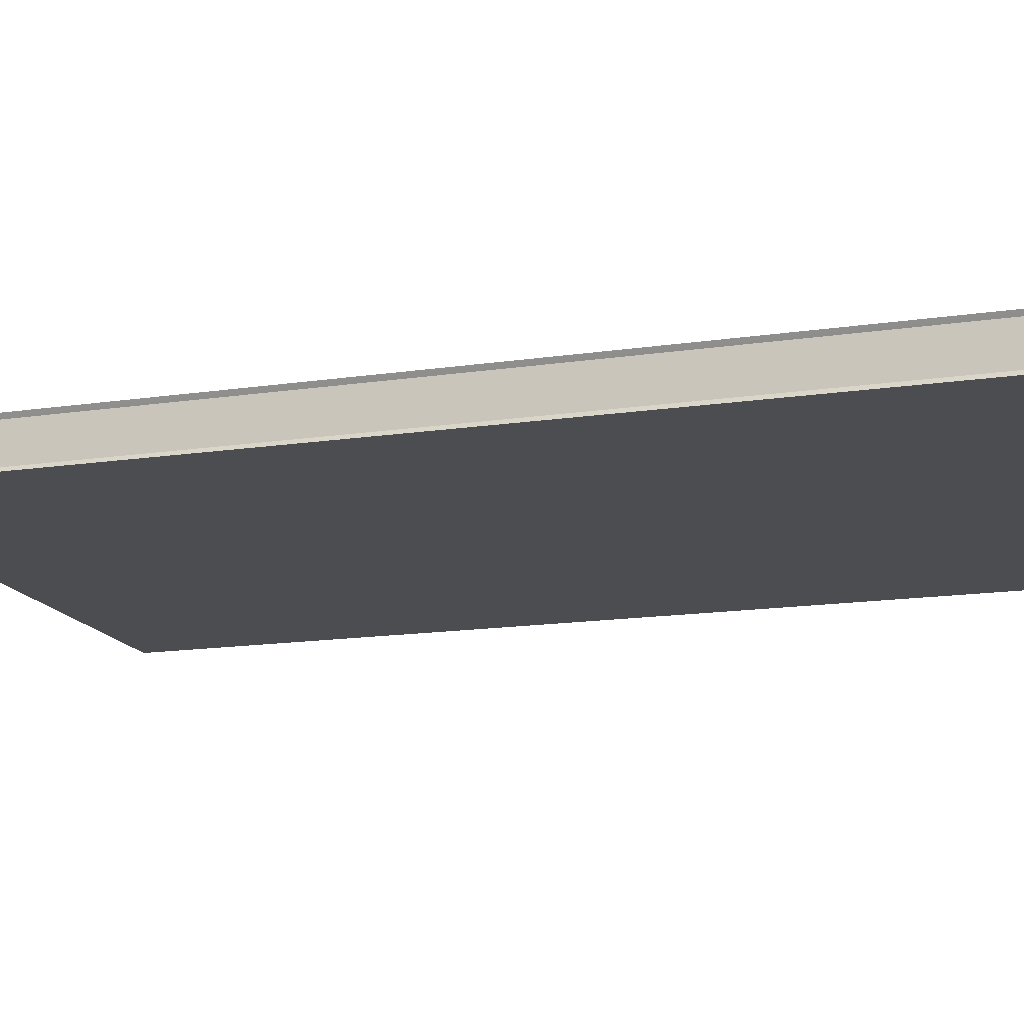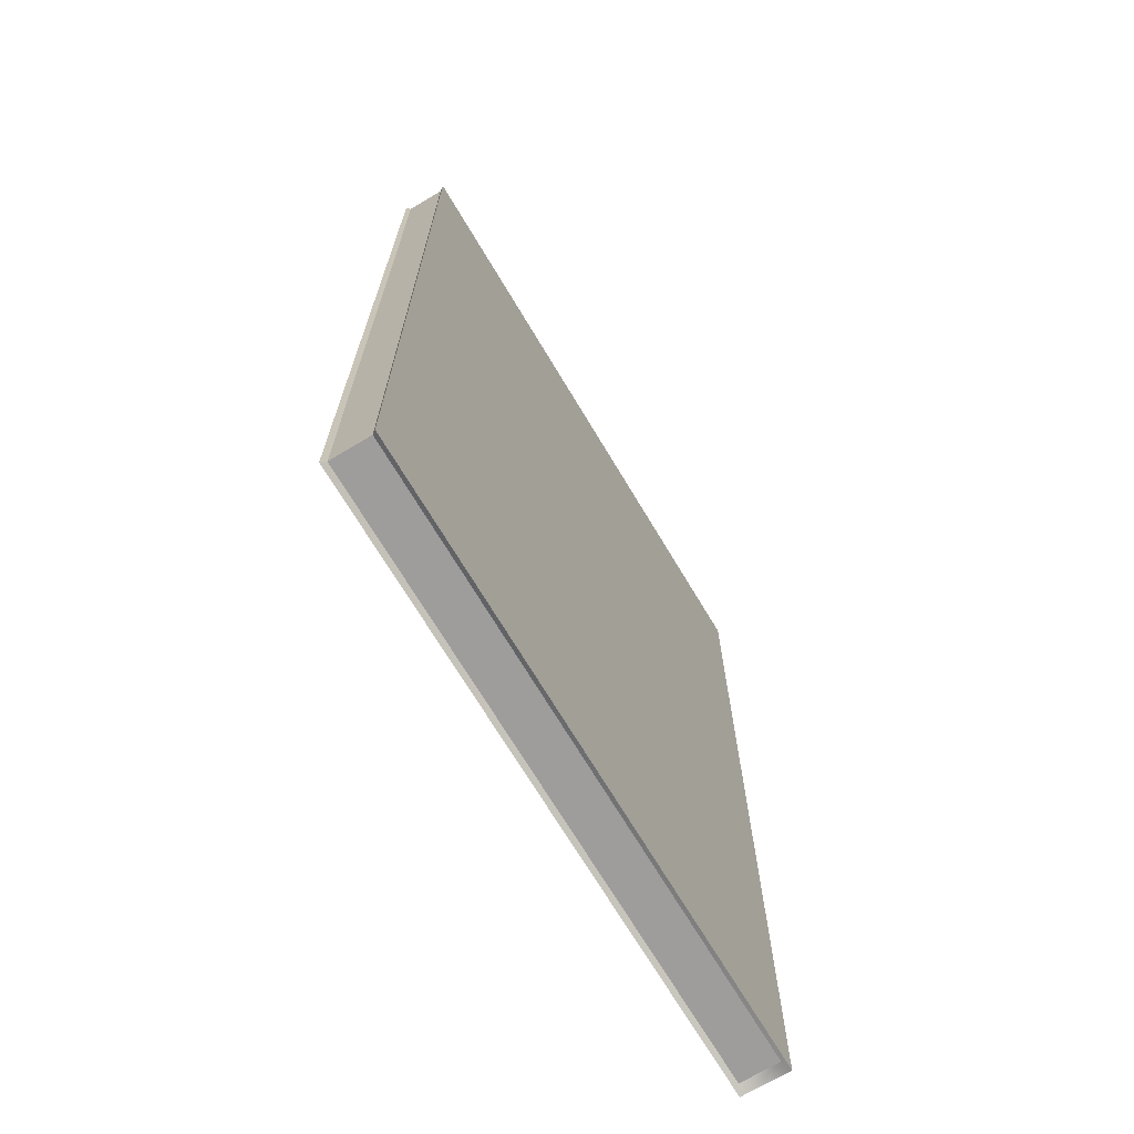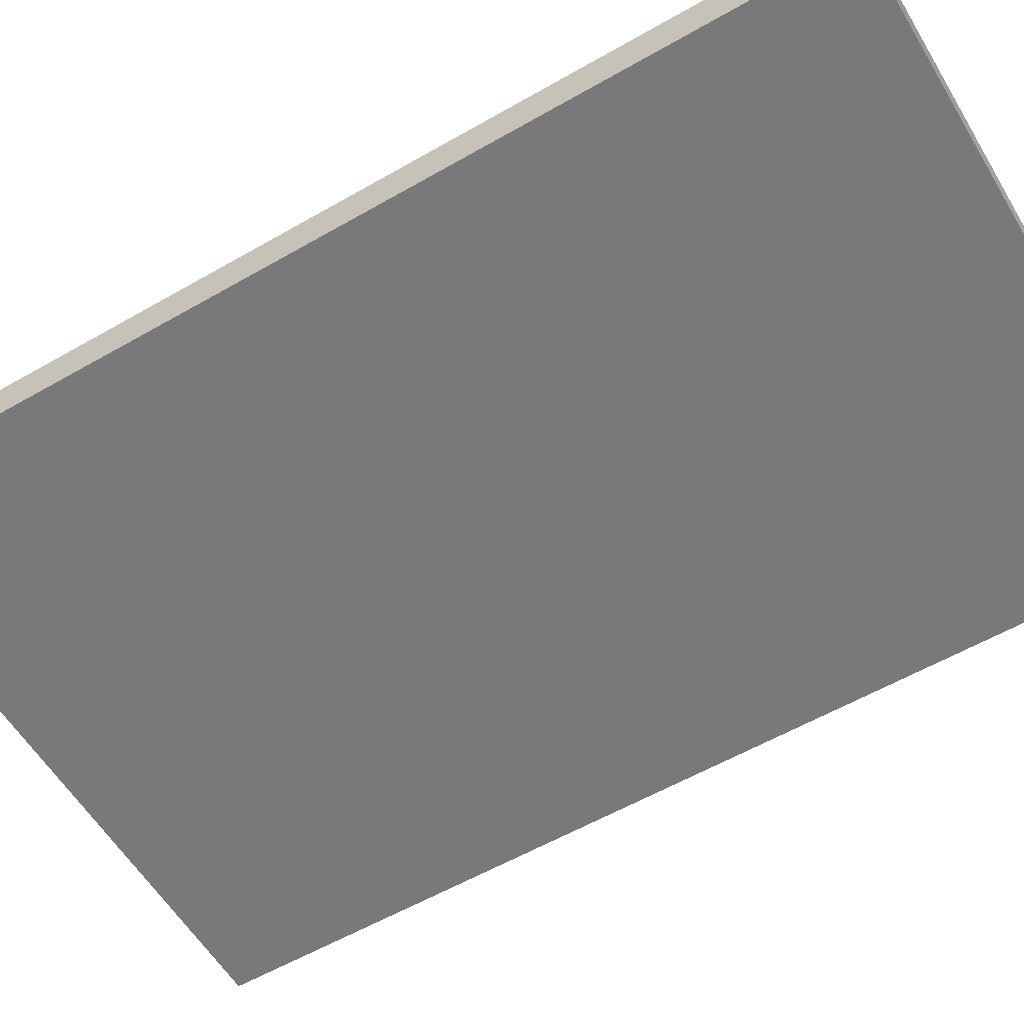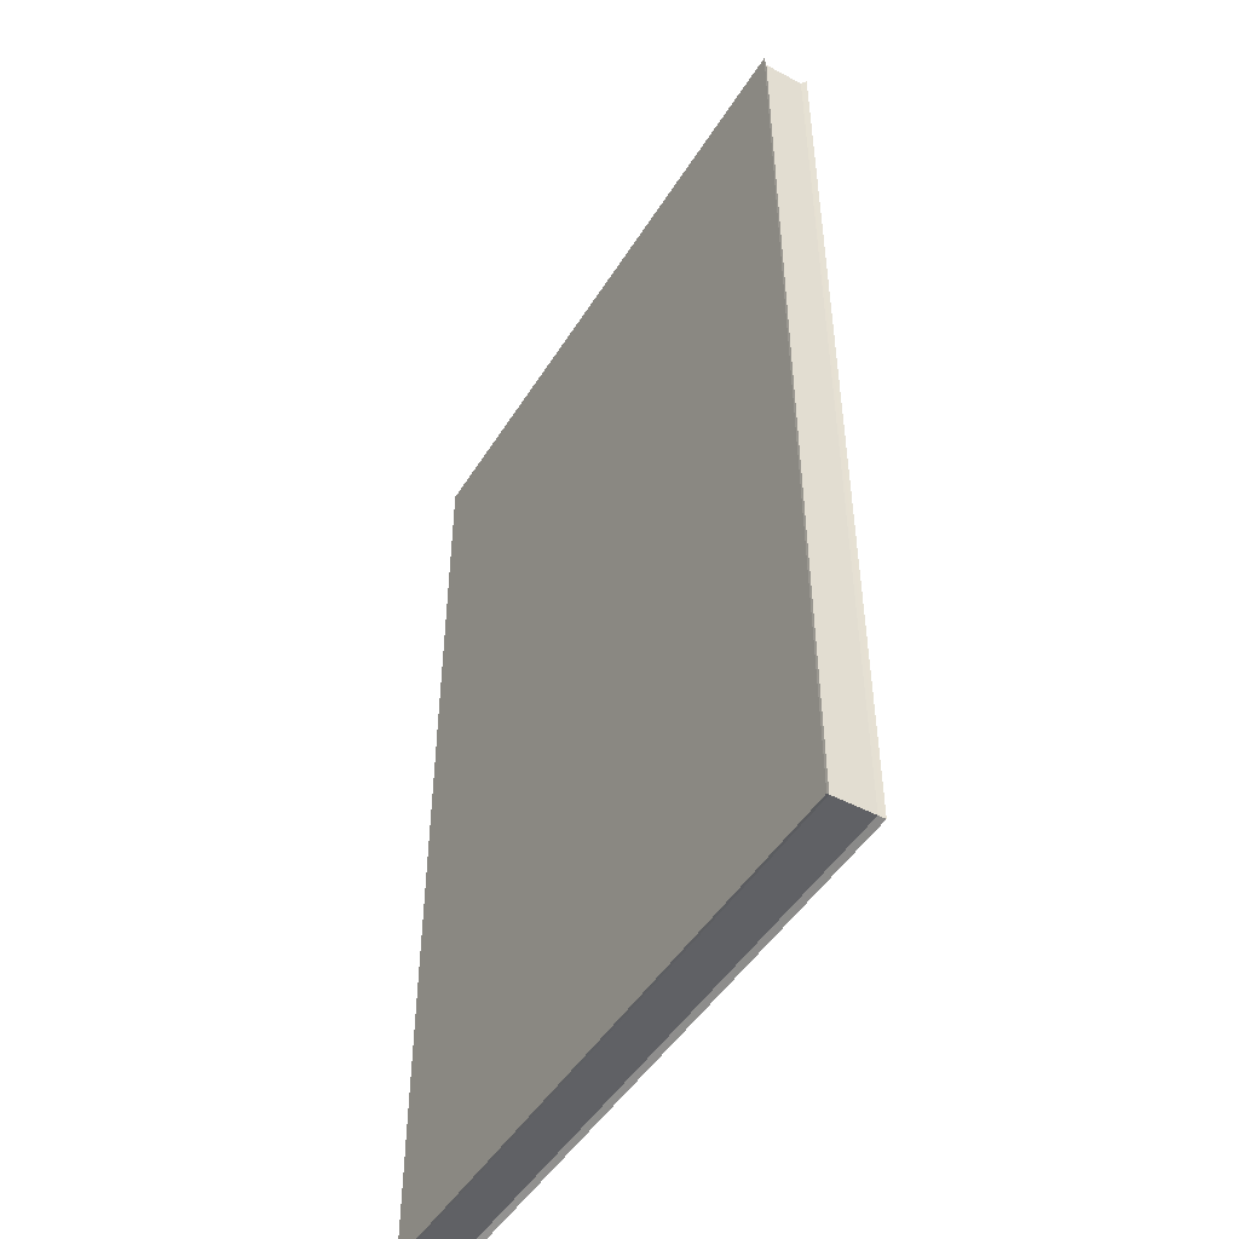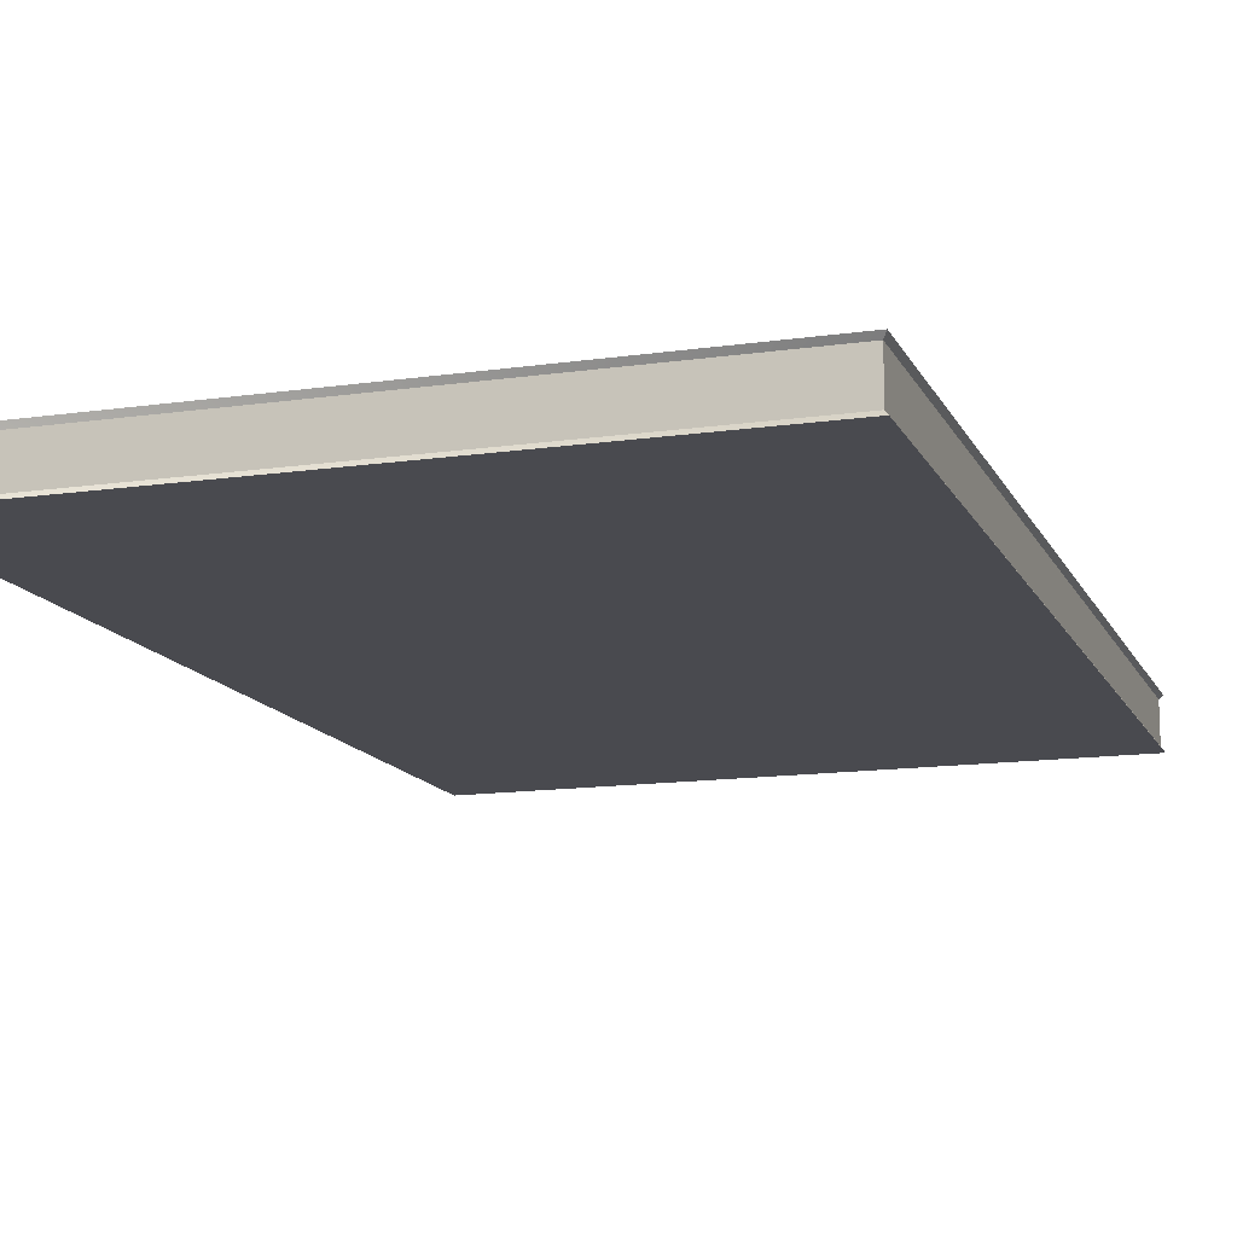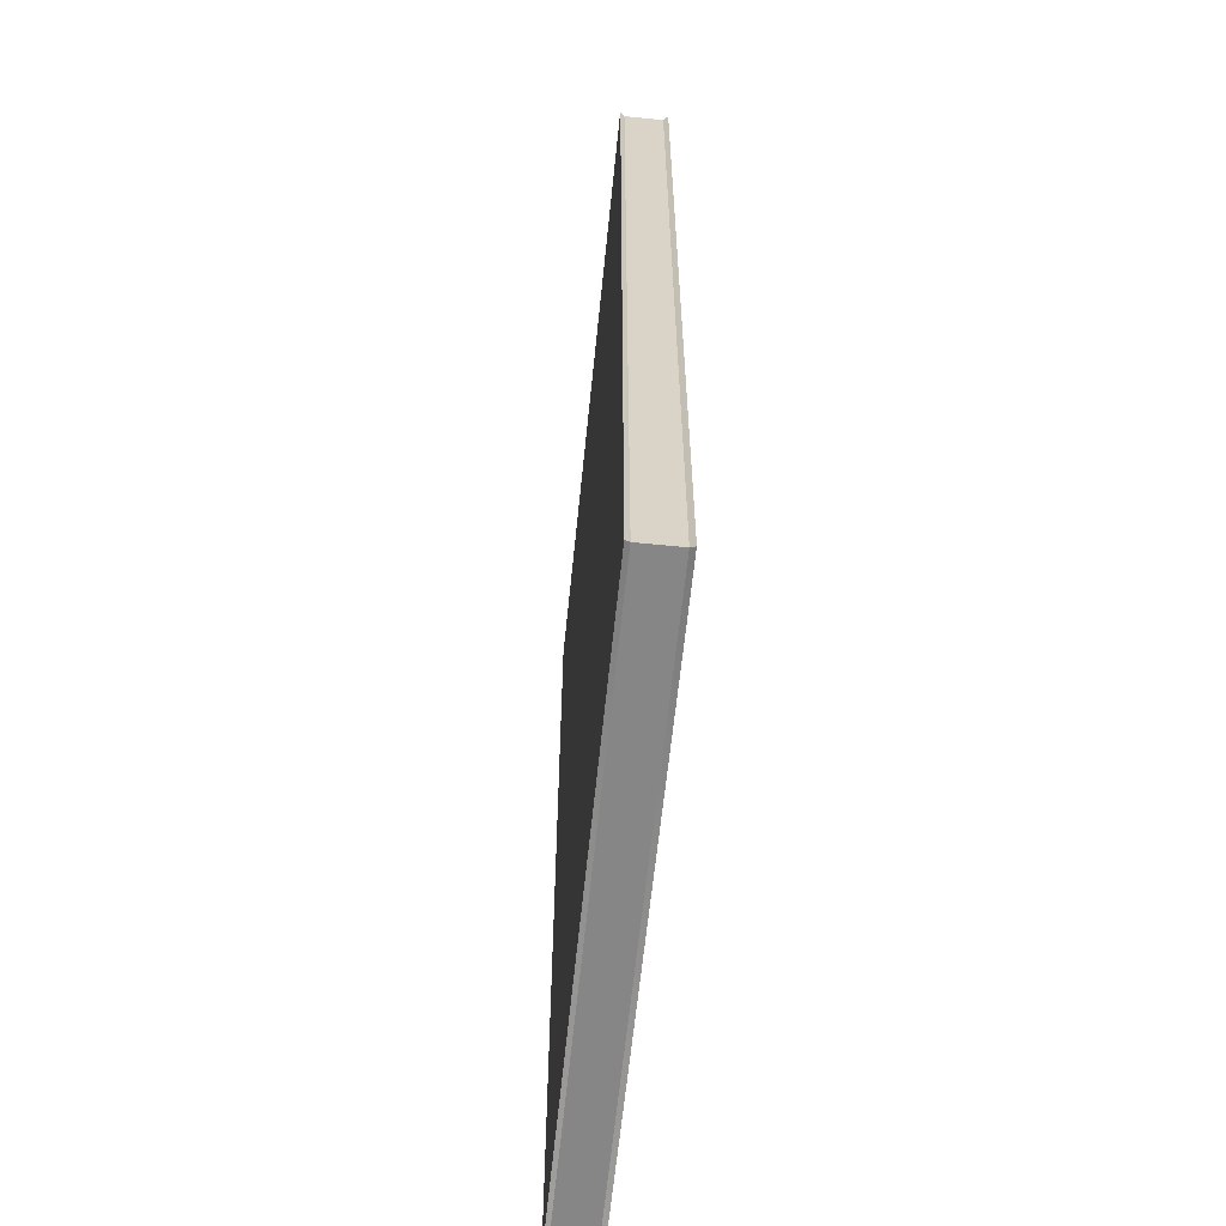
<metadata>
{"format":"obj","ext":"obj","renderer":"f3d","projection":"perspective","resolution":1024,"background":"white","views":[{"elev":-15.7,"azim":-72.7,"up":"+Y"},{"elev":-70.4,"azim":-59.1,"up":"+Z"},{"elev":-57.9,"azim":120.8,"up":"+Y"},{"elev":-48.3,"azim":-120.6,"up":"+Z"},{"elev":-13.6,"azim":-161.9,"up":"+Y"},{"elev":-62.2,"azim":-95.8,"up":"+Z"}]}
</metadata>
<code>
v 11.78 0.0003746 18.48
v -11.78 0 -18.48
v 11.78 0 -18.48
v -11.78 7.772e-16 18.48
v 11.78 1.829 18.48
v -11.78 1.829 -18.48
v -11.78 1.829 18.48
v 11.78 1.829 -18.48
v 11.43 0.1723 18.33
v 11.43 1.657 18.33
v 11.43 1.657 -18.33
v 11.43 0.1719 -18.33
v -11.66 1.656 -18.33
v -11.66 0.1688 -18.33
v -11.66 1.665 18.33
v -11.66 0.1792 18.33
g mesh
f 2 16 14
f 4 16 2
f 5 8 7
f 7 8 6
f 9 10 16
f 12 13 11
f 14 13 12
f 15 16 10
f 3 8 1
f 5 1 8
f 6 13 7
f 7 13 15
f 1 16 4
f 2 12 3
f 3 12 8
f 5 10 1
f 7 10 5
f 8 13 6
f 9 1 10
f 11 8 12
f 11 13 8
f 12 2 14
f 14 16 13
f 15 10 7
f 15 13 16
f 16 1 9
f 1 2 3
f 4 2 1

</code>
